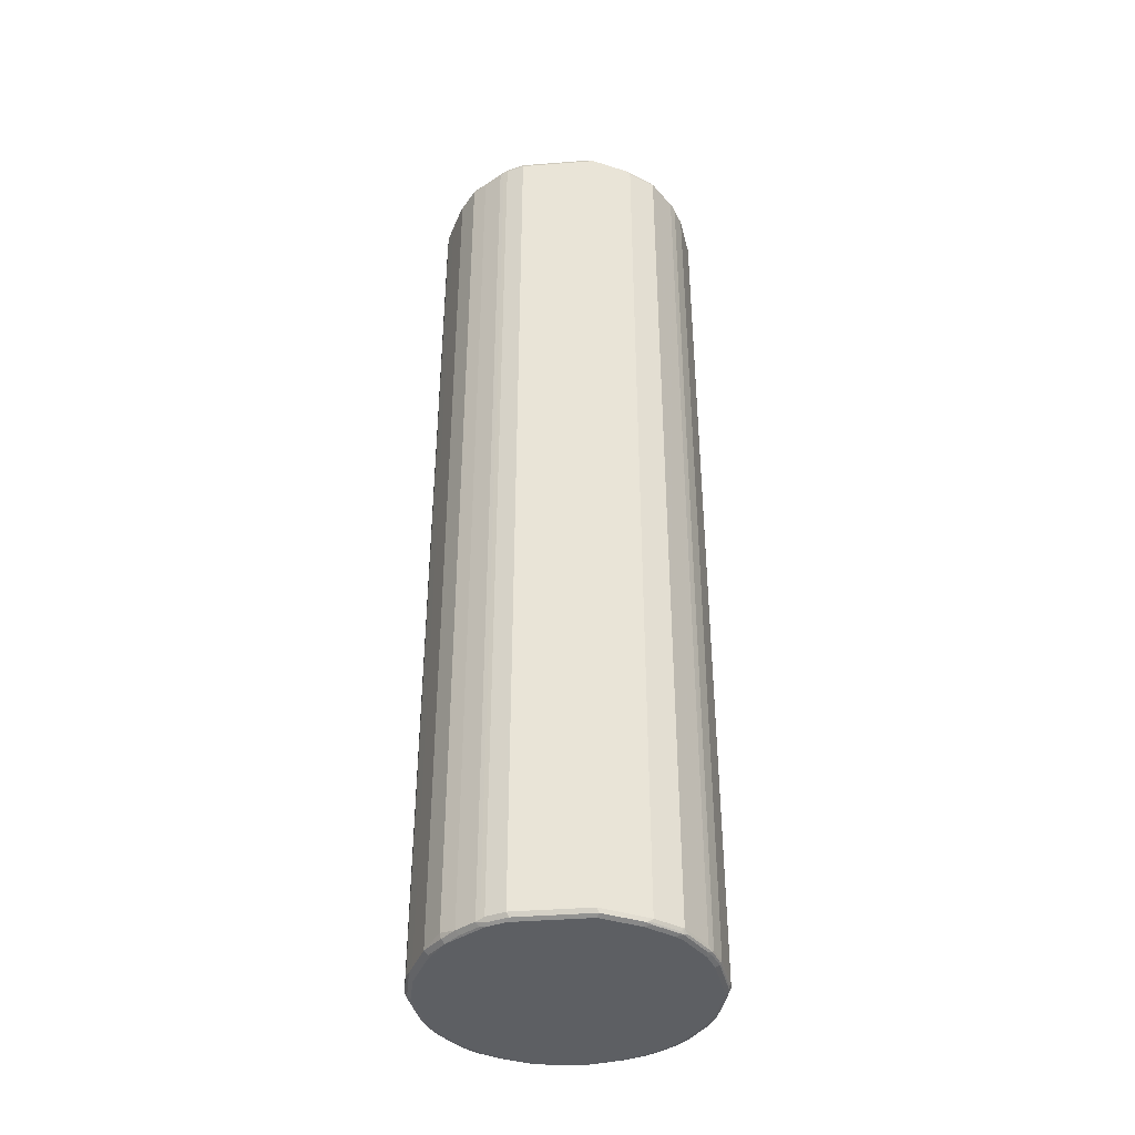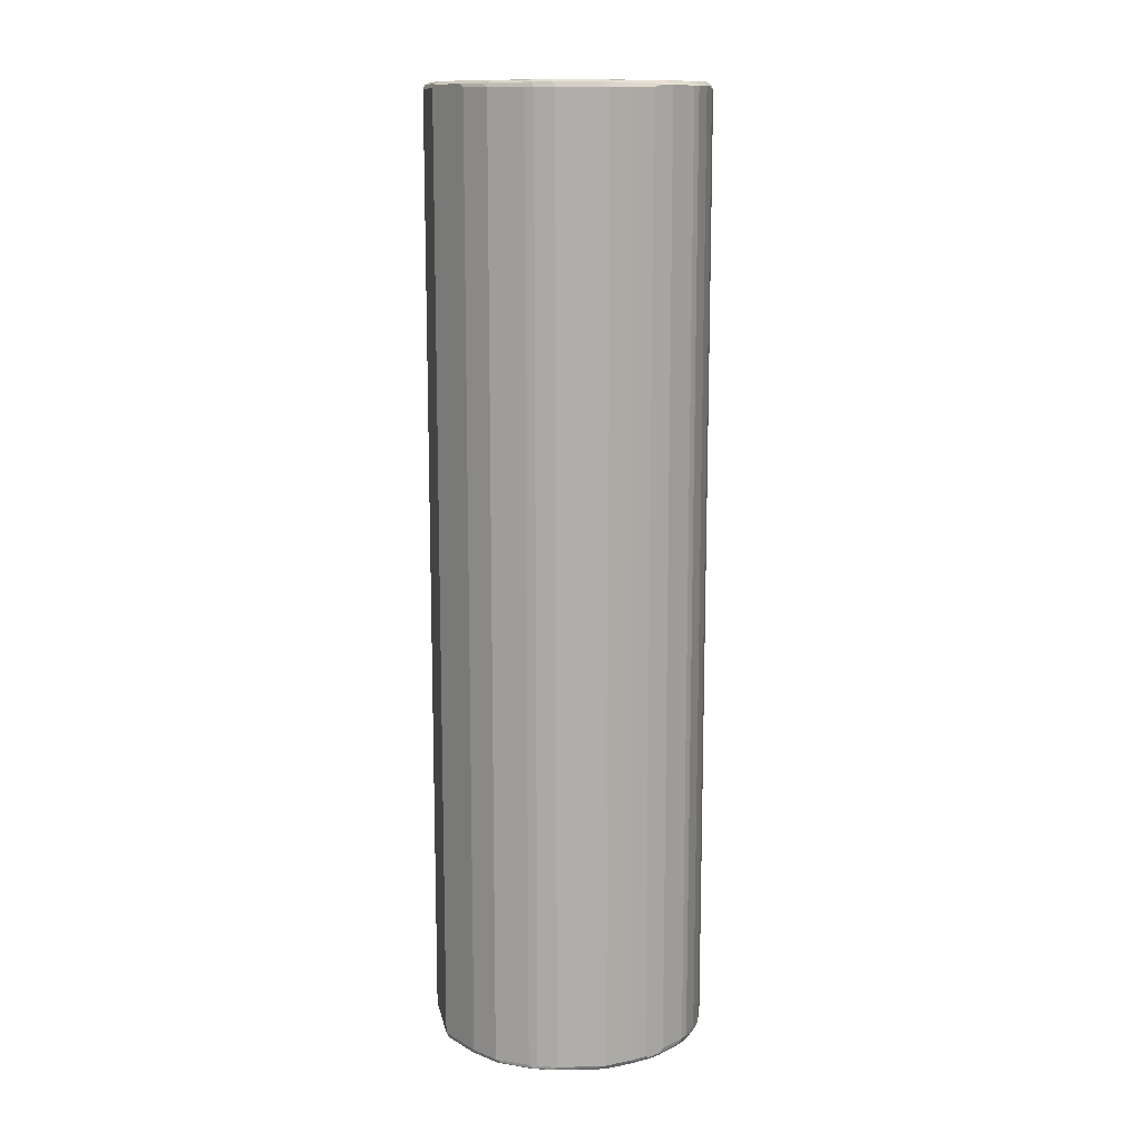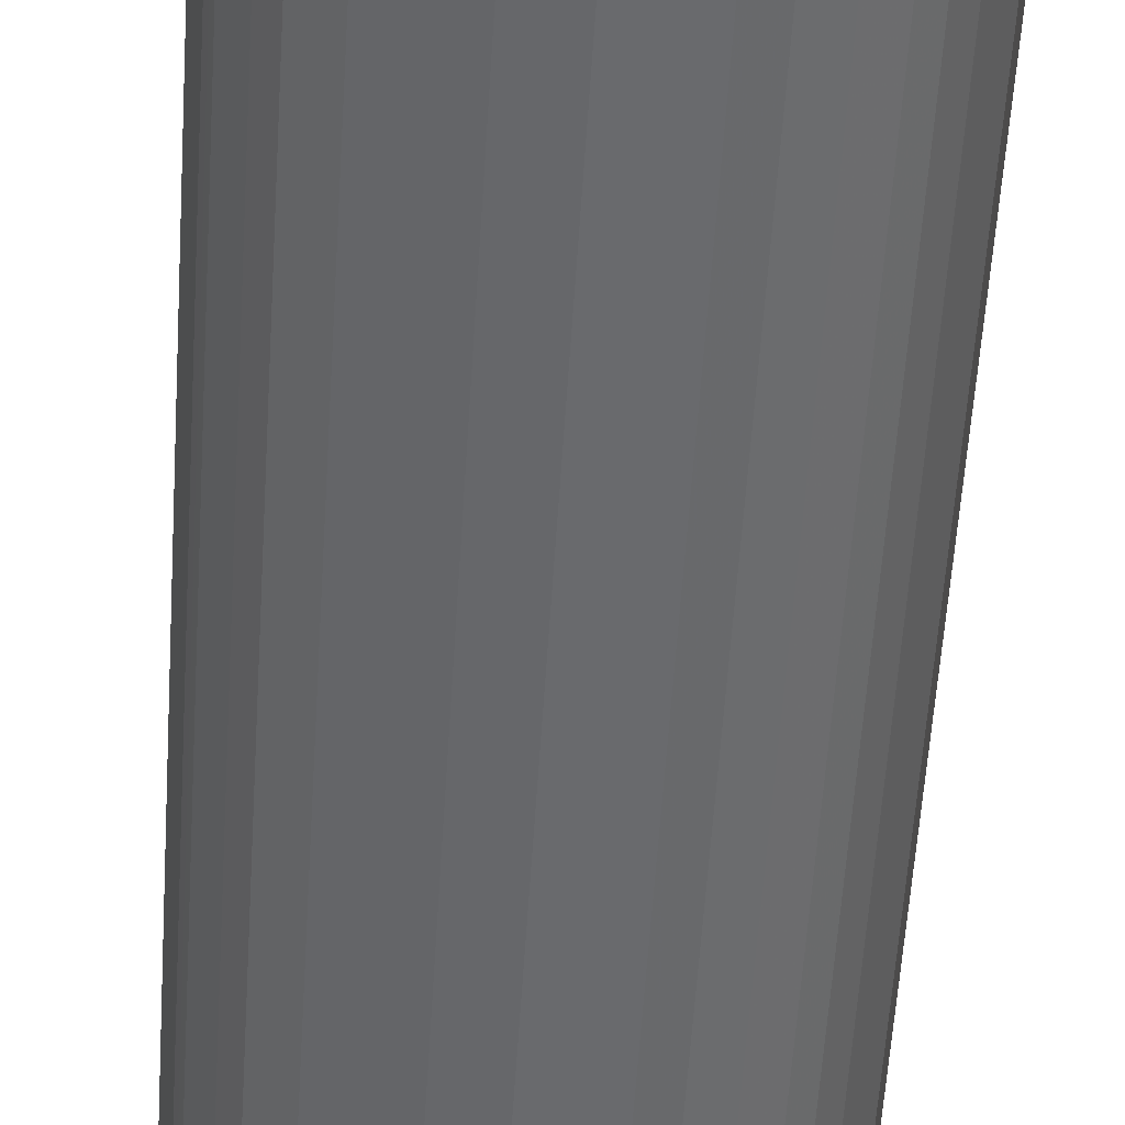
<metadata>
{"format":"obj","ext":"obj","renderer":"f3d","projection":"perspective","resolution":1024,"background":"white","views":[{"elev":-39.9,"azim":-84.5,"up":"+Y"},{"elev":12.7,"azim":-10.9,"up":"+Y"},{"elev":-53.1,"azim":-3.5,"up":"+Z"}]}
</metadata>
<code>
v 0.03096 0.6609 0.2376
v 0.07228 0.6609 0.2272
v 0.06882 0.6679 0.2238
v 0.02751 0.6679 0.2341
v 0.02064 0.6609 0.2376
v 0.03096 -0.94 0.2376
v 0.1033 0.6609 0.2169
v 0.07747 0.6662 0.222
v 0.07228 -0.94 0.2272
v 0.09985 0.6679 0.2134
v 0.07228 0.6713 0.2169
v 0.01718 0.6679 0.2341
v 0.03096 0.6713 0.2272
v -0.05508 0.6679 0.2238
v -0.05162 0.6609 0.2272
v 0.02064 -0.94 0.2376
v 0.03096 -0.9468 0.2341
v 0.07228 -0.9468 0.2238
v 0.1102 0.6576 0.2134
v 0.1171 0.6644 0.21
v 0.1033 -0.94 0.2169
v 0.07747 -0.9476 0.222
v 0.07915 -0.9433 0.2238
v 0.1102 -0.9433 0.2134
v 0.1205 0.6679 0.2031
v 0.1119 0.6697 0.2048
v 0.1033 0.6713 0.2066
v 0.03438 0.6749 0.086
v 0.02064 0.6713 0.2272
v -0.08606 0.6679 0.2134
v -0.05162 0.6713 0.2169
v -0.0826 0.6609 0.2169
v -0.05162 -0.94 0.2272
v -0.05681 -0.9451 0.2246
v 0.01549 -0.9451 0.235
v 0.02064 -0.9468 0.2341
v 0.03096 -0.9503 0.2272
v 0.03615 -0.9476 0.2324
v 0.1308 0.6576 0.2031
v 0.1377 0.6644 0.1997
v 0.07228 -0.9503 0.2169
v 0.1085 -0.9476 0.2117
v 0.1308 -0.9433 0.2031
v 0.1325 0.6697 0.1945
v 0.1239 0.6713 0.1962
v -0.006892 0.6749 0.086
v 0.05503 0.6749 0.07567
v -0.1377 0.6679 0.1825
v -0.142 0.6662 0.1807
v -0.09034 0.6662 0.2117
v -0.09639 0.6609 0.21
v -0.08952 0.6609 0.2134
v -0.0826 0.6713 0.2066
v -0.09425 0.6687 0.2066
v -0.01827 0.6749 0.0826
v -0.08779 -0.9451 0.2143
v -0.0826 -0.94 0.2169
v -0.05162 -0.9468 0.2238
v 0.02064 -0.9503 0.2272
v 0.179 0.6644 0.1687
v 0.1739 0.6697 0.1635
v 0.1377 -0.9365 0.1997
v 0.1033 -0.9503 0.2066
v 0.1291 -0.9476 0.2014
v 0.1722 -0.9433 0.1721
v 0.06878 0.6749 0.06874
v 0.0655 0.6749 0.07042
v 0.1652 0.6713 0.1653
v -0.1459 0.6687 0.1756
v -0.148 0.6609 0.179
v -0.09639 -0.94 0.21
v -0.03892 0.6749 0.07228
v -0.03974 0.6749 0.07186
v -0.1342 0.6713 0.1756
v -0.1394 -0.9451 0.1833
v -0.09293 -0.9476 0.2079
v -0.0826 -0.9468 0.2134
v -0.05162 -0.9503 0.2169
v 0.1894 0.6644 0.1584
v 0.179 -0.9365 0.1687
v 0.1842 0.6697 0.1532
v 0.1239 -0.9503 0.1962
v 0.1704 -0.9476 0.1704
v 0.1928 -0.9433 0.1515
v 0.0791 0.6749 0.05842
v 0.1859 0.6713 0.1446
v -0.1769 0.6687 0.1343
v -0.1524 0.6662 0.1704
v -0.1446 0.6713 0.1653
v -0.179 0.6609 0.1377
v -0.148 -0.94 0.179
v -0.04143 0.6749 0.07042
v -0.04966 0.6749 0.06237
v -0.1446 -0.9476 0.1769
v -0.0826 -0.9503 0.2066
v 0.21 0.6644 0.1274
v 0.1894 -0.9365 0.1584
v 0.2049 0.6697 0.1222
v 0.1652 -0.9503 0.1653
v 0.1911 -0.9476 0.1498
v 0.2135 -0.9433 0.1205
v 0.08602 0.6749 0.0447
v 0.2066 0.6713 0.1136
v -0.2079 0.6687 0.07228
v -0.1833 0.6662 0.1291
v -0.1756 0.6713 0.124
v -0.05999 0.6749 0.05205
v -0.179 -0.94 0.1377
v -0.1498 -0.9451 0.173
v -0.1515 -0.9468 0.1687
v -0.1825 -0.9468 0.1274
v -0.1756 -0.9476 0.1355
v -0.1756 -0.9503 0.124
v -0.1446 -0.9503 0.1653
v -0.1342 -0.9503 0.1756
v 0.2135 0.6576 0.1205
v 0.2203 0.6644 0.1067
v 0.2117 0.6662 0.1188
v 0.21 -0.9365 0.1274
v 0.2238 0.6679 0.08949
v 0.2152 0.6697 0.1015
v 0.2169 0.6713 0.09293
v 0.1859 -0.9503 0.1446
v 0.2117 -0.9476 0.1188
v 0.2238 -0.9433 0.09981
v 0.09635 0.6749 0.02405
v -0.2135 0.6679 0.06195
v -0.2143 0.6662 0.06712
v -0.2065 0.6713 0.06195
v -0.2169 0.6609 0.06195
v -0.2169 -0.94 0.06195
v -0.1825 -0.94 0.1308
v -0.07032 0.6749 0.0314
v -0.1807 -0.9451 0.1317
v -0.2135 -0.9468 0.06539
v -0.2065 -0.9503 0.06195
v 0.2238 0.6576 0.09981
v 0.2272 0.6609 0.09293
v 0.2341 0.6679 0.05851
v 0.2272 0.6713 0.06195
v 0.2066 -0.9503 0.1136
v 0.2221 -0.9476 0.09809
v 0.2169 -0.9503 0.09293
v 0.2341 -0.9433 0.06884
v 0.2272 -0.94 0.09293
v 0.09635 0.6749 -0.01726
v 0.2375 0.6713 0.01033
v -0.2135 0.6679 -0.06195
v -0.07569 0.6749 0.02065
v -0.2065 0.6713 -0.06195
v -0.2169 0.6609 -0.06195
v -0.2169 -0.94 -0.06195
v -0.2135 -0.9468 -0.05851
v -0.2065 -0.9503 -0.06195
v 0.2375 0.6609 0.06195
v 0.2479 0.6609 0.01033
v 0.2445 0.6679 0.006884
v 0.2324 -0.9476 0.06712
v 0.2272 -0.9503 0.06195
v 0.2341 -0.9468 0.06195
v 0.2375 -0.94 0.06195
v 0.09294 0.6749 -0.02856
v 0.2375 0.6713 -0.02065
v 0.2272 0.6713 -0.07228
v -0.2135 0.6644 -0.06884
v -0.2117 0.6687 -0.06712
v -0.07569 0.6749 -0.02065
v -0.1962 0.6713 -0.09293
v -0.07323 0.6749 -0.03191
v -0.2031 0.6644 -0.09981
v -0.2065 0.6609 -0.09293
v -0.2065 -0.94 -0.09293
v -0.2031 -0.9468 -0.08949
v -0.1962 -0.9503 -0.09293
v 0.2479 0.6609 -0.02065
v 0.2479 -0.94 0.01033
v 0.2445 0.6679 -0.02409
v 0.2427 -0.9476 0.01549
v 0.2375 -0.9503 0.01033
v 0.2445 -0.9468 0.01033
v 0.09253 0.6749 -0.0294
v 0.2341 0.6679 -0.07572
v 0.2066 0.6713 -0.1136
v 0.0822 0.6749 -0.05009
v -0.2014 0.6687 -0.09809
v -0.0629 0.6749 -0.05256
v -0.1756 0.6713 -0.124
v -0.1825 0.6644 -0.1308
v -0.1997 0.6576 -0.1067
v -0.2031 -0.9365 -0.09981
v -0.1997 -0.9433 -0.1067
v -0.1945 -0.9486 -0.1015
v -0.1756 -0.9503 -0.124
v 0.2375 0.6609 -0.07228
v 0.2479 -0.94 -0.02065
v 0.2375 -0.9503 -0.02065
v 0.2445 -0.9468 -0.02065
v 0.2341 0.6609 -0.07916
v 0.2324 0.6662 -0.08005
v 0.2135 0.6609 -0.1205
v 0.2135 0.6679 -0.117
v 0.2066 0.6687 -0.1252
v 0.1859 0.6713 -0.1446
v 0.08074 0.6749 -0.05177
v -0.1807 0.6687 -0.1291
v -0.04225 0.6749 -0.07321
v -0.1549 0.6713 -0.1549
v -0.1618 0.6644 -0.1618
v -0.179 0.6576 -0.1377
v -0.179 -0.9433 -0.1377
v -0.1739 -0.9486 -0.1326
v -0.1549 -0.9503 -0.1549
v 0.2375 -0.94 -0.07228
v 0.235 -0.9451 -0.07744
v 0.2453 -0.9451 -0.02581
v 0.2272 -0.9503 -0.07228
v 0.2341 -0.9468 -0.07228
v 0.21 0.6609 -0.1274
v 0.2117 0.6662 -0.1213
v 0.2143 -0.9451 -0.1188
v 0.1928 0.6679 -0.148
v 0.1859 0.6687 -0.1562
v 0.1549 0.6713 -0.1756
v 0.07269 0.6749 -0.06
v -0.1601 0.6687 -0.1601
v -0.02159 0.6749 -0.08353
v -0.1136 0.6713 -0.1859
v -0.1205 0.6644 -0.1928
v -0.1274 0.6576 -0.1893
v -0.1618 -0.9365 -0.1618
v -0.1601 -0.9451 -0.1601
v -0.1222 -0.9486 -0.1842
v -0.1136 -0.9503 -0.1859
v 0.2285 -0.9476 -0.0826
v 0.2066 -0.9503 -0.1136
v 0.2079 -0.9476 -0.124
v 0.1894 0.6609 -0.1584
v 0.21 -0.94 -0.1274
v 0.1911 0.6662 -0.1523
v 0.1937 -0.9451 -0.1498
v 0.1652 0.6687 -0.1769
v 0.1239 0.6713 -0.1962
v 0.06236 0.6749 -0.07033
v -0.1188 0.6687 -0.1911
v -0.0103 0.6749 -0.086
v -0.05162 0.6713 -0.2169
v -0.07919 0.6644 -0.2134
v -0.1205 -0.9365 -0.1928
v -0.1274 -0.9433 -0.1893
v -0.05162 -0.9503 -0.2169
v -0.1102 -0.9468 -0.1928
v 0.1859 -0.9503 -0.1446
v 0.1872 -0.9476 -0.1549
v 0.1687 0.6609 -0.179
v 0.1894 -0.94 -0.1584
v 0.1343 0.6687 -0.1975
v 0.1601 0.6662 -0.1833
v 0.1033 0.6713 -0.2066
v 0.06154 0.6749 -0.07074
v -0.05681 0.6687 -0.222
v 0.03096 0.6749 -0.086
v 2.426e-05 0.6713 -0.2272
v -0.05849 0.6644 -0.2238
v -0.05162 0.6609 -0.2272
v -0.07919 -0.9365 -0.2134
v -0.06541 -0.9433 -0.2203
v 2.426e-05 -0.9503 -0.2272
v -0.06886 -0.9468 -0.2134
v -0.05681 -0.9451 -0.222
v -0.04816 -0.9468 -0.2238
v 0.1549 -0.9503 -0.1756
v 0.1666 -0.9476 -0.1756
v 0.1377 0.6609 -0.1997
v 0.1687 -0.94 -0.179
v 0.1136 0.6687 -0.2079
v 0.1291 0.6662 -0.204
v 0.07228 0.6713 -0.2169
v 0.04088 0.6749 -0.08107
v 0.1033 0.6679 -0.2134
v -0.005163 0.6687 -0.2324
v -0.05162 0.6679 -0.2238
v 2.426e-05 0.6679 -0.2341
v 2.426e-05 0.6609 -0.2376
v -0.05162 -0.94 -0.2272
v 0.07228 -0.9503 -0.2169
v 0.003482 -0.9468 -0.2341
v 2.426e-05 -0.94 -0.2376
v 0.1239 -0.9503 -0.1962
v 0.1356 -0.9476 -0.1962
v 0.1584 -0.9468 -0.1825
v 0.1627 -0.9451 -0.1807
v 0.1377 -0.94 -0.1997
v 0.1085 0.6662 -0.2143
v 0.1308 -0.94 -0.2031
v 0.07228 0.6679 -0.2238
v 0.07747 0.6662 -0.2246
v 0.005166 0.6662 -0.235
v 0.07228 0.6609 -0.2272
v 0.1033 -0.9503 -0.2066
v 0.07574 -0.9468 -0.2238
v 0.07228 -0.94 -0.2272
v 0.1274 -0.9468 -0.2031
v 0.1317 -0.9451 -0.2014
v 0.1033 0.6609 -0.2169
v 0.1102 -0.94 -0.2134
v 0.1033 -0.94 -0.2169
v 0.1067 -0.9468 -0.2134
f 182 194 198
f 182 198 199
f 182 199 200
f 182 200 201
f 183 201 202
f 183 222 203
f 183 203 184
f 184 203 204
f 187 225 205
f 187 207 225
f 179 197 180
f 186 206 207
f 186 207 187
f 183 202 222
f 179 196 197
f 173 191 192
f 176 197 195
f 170 189 191
f 170 191 190
f 188 205 225
f 170 209 189
f 170 190 172
f 170 172 171
f 172 190 191
f 178 179 180
f 172 191 173
f 174 192 211
f 174 211 193
f 175 194 182
f 175 182 177
f 175 195 213
f 175 213 194
f 176 180 197
f 173 192 174
f 188 225 208
f 201 222 202
f 189 209 210
f 201 219 221
f 201 221 222
f 203 223 243
f 203 243 224
f 203 224 204
f 203 222 241
f 203 241 223
f 206 226 246
f 206 246 227
f 206 227 207
f 207 227 244
f 207 244 225
f 170 188 209
f 208 225 244
f 208 244 228
f 200 238 218
f 200 220 238
f 200 219 201
f 200 218 219
f 189 210 191
f 191 210 211
f 191 211 192
f 193 211 212
f 194 213 214
f 194 214 198
f 195 197 215
f 188 208 209
f 195 215 214
f 196 216 217
f 196 217 197
f 197 217 214
f 197 214 215
f 198 200 199
f 198 214 220
f 198 220 200
f 195 214 213
f 170 205 188
f 139 156 157
f 168 205 185
f 135 153 154
f 135 154 136
f 138 145 161
f 138 161 155
f 139 155 156
f 139 157 147
f 139 147 140
f 142 143 159
f 142 159 158
f 144 158 160
f 144 160 161
f 146 163 164
f 146 164 162
f 147 157 177
f 147 177 163
f 131 153 135
f 148 165 151
f 131 152 153
f 130 151 152
f 125 161 145
f 208 228 229
f 125 145 138
f 125 138 137
f 126 140 147
f 126 147 163
f 126 163 146
f 127 148 151
f 127 151 130
f 127 130 128
f 127 129 150
f 127 150 148
f 129 133 149
f 129 149 167
f 129 167 150
f 130 152 131
f 148 150 166
f 148 166 165
f 150 168 185
f 158 179 178
f 160 180 176
f 160 176 161
f 162 164 181
f 163 177 182
f 163 182 164
f 164 182 201
f 164 201 183
f 164 183 184
f 164 184 181
f 165 166 185
f 165 185 170
f 168 169 186
f 168 186 187
f 168 187 205
f 158 159 179
f 158 180 160
f 158 178 180
f 156 195 175
f 150 185 166
f 150 167 169
f 150 169 168
f 151 165 170
f 151 170 171
f 151 171 172
f 151 172 152
f 170 185 205
f 152 172 173
f 153 173 174
f 153 174 154
f 155 161 176
f 155 176 156
f 156 175 177
f 156 177 157
f 156 176 195
f 152 173 153
f 208 229 249
f 269 284 270
f 208 230 210
f 263 281 264
f 264 281 283
f 264 283 287
f 264 287 284
f 266 284 269
f 267 286 300
f 267 300 285
f 270 284 287
f 270 287 286
f 271 288 289
f 271 289 272
f 272 289 302
f 272 302 290
f 272 290 291
f 272 291 274
f 262 282 280
f 273 292 276
f 262 295 282
f 261 277 262
f 253 274 255
f 254 273 276
f 254 276 257
f 254 274 292
f 254 292 273
f 256 276 293
f 256 293 275
f 258 277 261
f 258 261 278
f 258 275 279
f 258 279 295
f 258 295 277
f 260 280 282
f 260 282 281
f 260 281 263
f 262 277 295
f 253 272 274
f 274 291 303
f 275 293 279
f 288 302 289
f 290 302 303
f 290 303 291
f 292 303 294
f 293 304 298
f 293 298 296
f 293 305 306
f 293 306 304
f 294 303 302
f 294 302 307
f 294 307 305
f 298 304 306
f 298 306 301
f 300 301 306
f 125 144 161
f 288 307 302
f 274 303 292
f 288 299 307
f 286 287 300
f 276 292 294
f 276 294 305
f 276 305 293
f 279 293 296
f 279 296 295
f 281 282 283
f 282 295 296
f 282 296 297
f 282 297 283
f 283 297 296
f 283 296 298
f 283 298 301
f 283 301 287
f 285 300 307
f 285 307 299
f 287 301 300
f 252 272 253
f 252 271 272
f 250 286 267
f 220 253 240
f 220 240 255
f 220 255 238
f 221 239 222
f 222 239 237
f 222 237 254
f 222 254 241
f 223 242 243
f 223 241 256
f 223 256 242
f 226 245 246
f 227 246 260
f 227 260 244
f 228 244 260
f 228 260 247
f 220 236 253
f 228 247 265
f 219 239 221
f 218 238 255
f 208 210 209
f 210 230 231
f 210 231 211
f 211 231 212
f 212 231 249
f 212 249 232
f 212 232 233
f 214 217 234
f 214 234 236
f 214 236 220
f 216 235 236
f 216 236 234
f 216 234 217
f 218 237 239
f 218 239 219
f 218 255 237
f 228 265 248
f 228 248 249
f 228 249 229
f 246 262 280
f 246 280 260
f 247 260 263
f 247 263 264
f 247 264 284
f 247 284 266
f 247 266 265
f 248 265 266
f 248 266 249
f 249 266 269
f 249 269 268
f 249 268 251
f 250 268 269
f 250 269 270
f 250 270 286
f 245 262 246
f 245 261 262
f 242 275 258
f 242 256 275
f 230 249 231
f 232 249 251
f 232 251 233
f 233 251 268
f 233 268 250
f 235 252 236
f 236 252 253
f 208 249 230
f 237 255 274
f 240 253 255
f 241 254 257
f 241 257 276
f 241 276 256
f 242 258 278
f 242 278 259
f 242 259 243
f 237 274 254
f 125 158 144
f 28 243 259
f 124 143 142
f 28 206 186
f 28 186 169
f 28 169 167
f 28 167 149
f 28 149 133
f 28 133 107
f 28 107 93
f 28 93 92
f 28 92 73
f 28 73 72
f 28 72 55
f 28 55 46
f 29 46 31
f 30 48 49
f 30 49 50
f 28 226 206
f 30 50 51
f 28 245 226
f 28 278 261
f 27 47 28
f 28 47 67
f 28 67 66
f 28 66 85
f 28 85 102
f 28 102 126
f 28 126 146
f 28 146 162
f 28 162 181
f 28 181 184
f 28 184 204
f 28 204 224
f 28 224 243
f 300 306 307
f 28 259 278
f 28 261 245
f 27 45 47
f 30 51 52
f 30 53 54
f 37 113 136
f 37 136 154
f 37 154 174
f 37 174 193
f 37 193 212
f 37 212 233
f 37 233 250
f 37 250 267
f 37 267 285
f 37 285 299
f 37 299 288
f 37 288 271
f 37 271 252
f 37 252 235
f 37 235 216
f 37 114 113
f 30 52 32
f 37 115 114
f 37 78 95
f 30 54 69
f 30 69 48
f 31 46 55
f 31 55 53
f 32 52 56
f 32 56 57
f 33 57 56
f 33 56 34
f 34 56 77
f 34 77 58
f 34 58 36
f 34 36 35
f 36 58 78
f 36 78 59
f 37 59 78
f 37 95 115
f 26 45 27
f 26 44 45
f 25 40 44
f 4 29 12
f 5 12 14
f 5 14 15
f 5 15 33
f 5 33 16
f 6 16 36
f 6 36 17
f 6 17 18
f 6 18 9
f 7 19 20
f 7 21 24
f 7 24 19
f 9 18 22
f 9 22 23
f 9 23 24
f 4 13 29
f 9 24 21
f 3 13 4
f 3 10 11
f 1 2 3
f 1 3 4
f 1 4 12
f 1 12 5
f 1 5 16
f 1 16 6
f 1 6 9
f 1 9 2
f 2 7 20
f 2 20 10
f 2 10 8
f 2 8 3
f 2 9 21
f 2 21 7
f 3 8 10
f 3 11 13
f 10 20 40
f 10 40 25
f 10 25 44
f 17 37 38
f 17 38 22
f 17 22 18
f 19 39 40
f 19 40 20
f 19 24 43
f 19 43 39
f 22 38 37
f 22 37 41
f 22 41 63
f 22 63 42
f 22 42 24
f 22 24 23
f 24 42 64
f 24 64 43
f 17 59 37
f 17 36 59
f 16 35 36
f 16 34 35
f 10 44 26
f 10 26 27
f 10 27 11
f 11 27 28
f 11 28 13
f 12 29 31
f 12 31 14
f 37 216 196
f 13 28 46
f 14 30 32
f 14 32 15
f 14 31 53
f 14 53 30
f 15 32 57
f 15 57 33
f 16 33 34
f 13 46 29
f 125 142 158
f 37 196 179
f 37 159 143
f 91 108 134
f 91 134 109
f 91 109 94
f 94 109 110
f 94 110 111
f 94 111 112
f 94 112 113
f 94 113 114
f 94 114 115
f 96 116 137
f 96 137 117
f 96 117 120
f 96 120 118
f 96 118 98
f 96 119 101
f 90 132 108
f 96 101 116
f 90 105 132
f 87 129 104
f 79 97 119
f 79 119 96
f 81 98 86
f 83 99 123
f 83 123 100
f 84 100 124
f 84 124 101
f 84 101 119
f 84 119 97
f 85 86 103
f 85 103 102
f 86 98 103
f 87 104 128
f 87 128 105
f 87 106 129
f 89 107 106
f 79 98 81
f 98 118 120
f 98 121 122
f 111 132 131
f 111 131 135
f 111 135 136
f 111 136 113
f 111 113 112
f 117 137 138
f 117 138 155
f 117 155 139
f 117 139 120
f 120 139 140
f 120 140 122
f 120 122 121
f 122 140 126
f 123 141 124
f 124 141 143
f 109 111 110
f 98 120 121
f 109 134 111
f 108 132 111
f 98 122 103
f 100 123 124
f 101 124 142
f 101 142 125
f 101 125 137
f 101 137 116
f 102 103 122
f 102 122 126
f 104 127 128
f 104 129 127
f 105 128 130
f 105 130 131
f 105 131 132
f 106 107 133
f 106 133 129
f 108 111 134
f 79 96 98
f 76 95 77
f 76 115 95
f 45 66 67
f 45 67 47
f 45 61 68
f 45 68 66
f 48 69 49
f 49 70 51
f 49 51 50
f 49 69 70
f 51 70 91
f 51 91 71
f 51 71 56
f 51 56 52
f 53 55 72
f 53 72 73
f 53 73 74
f 44 61 45
f 53 74 69
f 43 80 62
f 43 83 65
f 37 143 141
f 37 141 123
f 37 123 99
f 37 99 82
f 37 82 63
f 37 63 41
f 39 43 62
f 39 62 40
f 40 60 61
f 40 61 44
f 40 62 80
f 40 80 60
f 42 63 82
f 42 82 64
f 43 64 83
f 43 65 80
f 53 69 54
f 56 71 91
f 56 91 75
f 69 105 88
f 69 88 70
f 69 74 89
f 69 89 106
f 69 106 87
f 70 88 105
f 70 105 90
f 70 90 108
f 70 108 91
f 73 92 74
f 74 92 93
f 74 93 107
f 74 107 89
f 75 91 94
f 76 94 115
f 69 87 105
f 66 86 85
f 66 68 86
f 65 97 80
f 56 75 94
f 56 94 76
f 56 76 77
f 58 77 95
f 58 95 78
f 60 79 81
f 60 81 61
f 37 179 159
f 60 80 97
f 61 81 86
f 61 86 68
f 64 82 99
f 64 99 83
f 65 83 100
f 65 100 84
f 65 84 97
f 60 97 79
f 305 307 306

</code>
